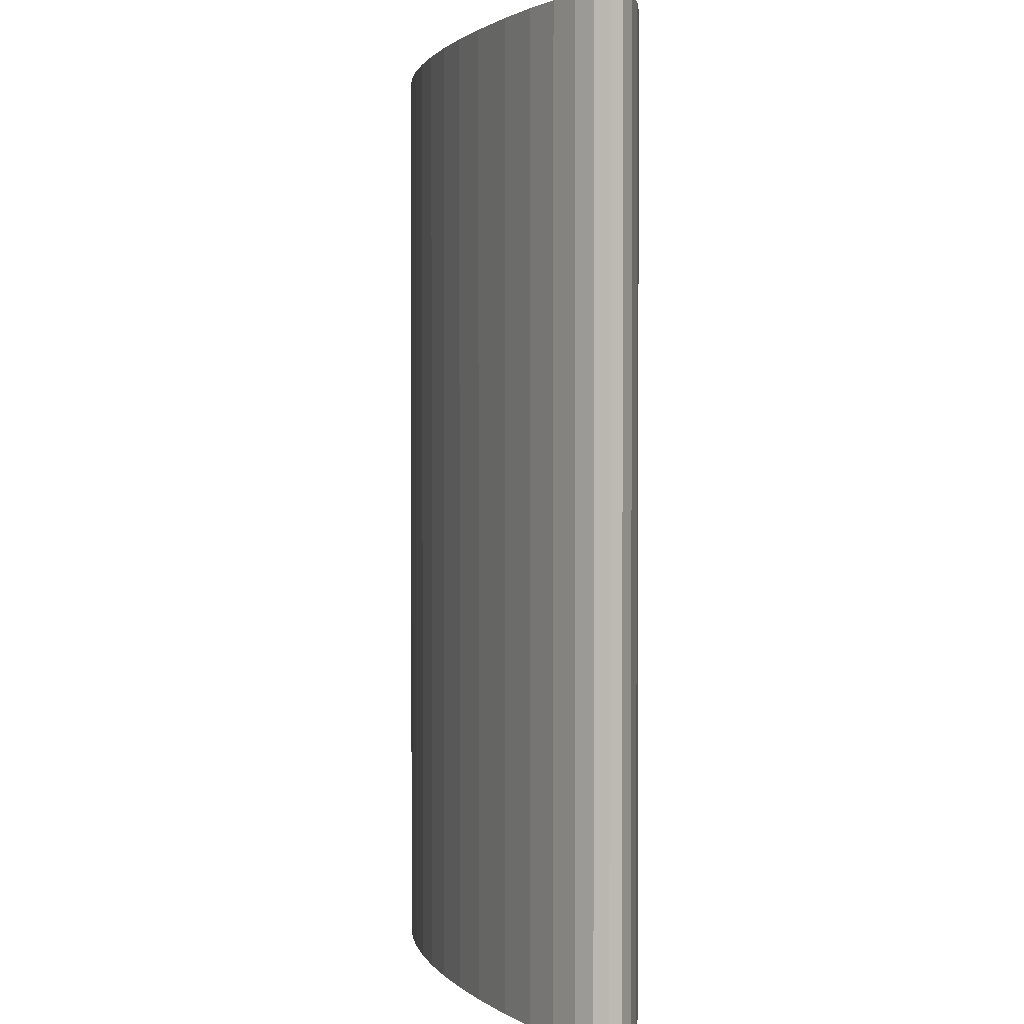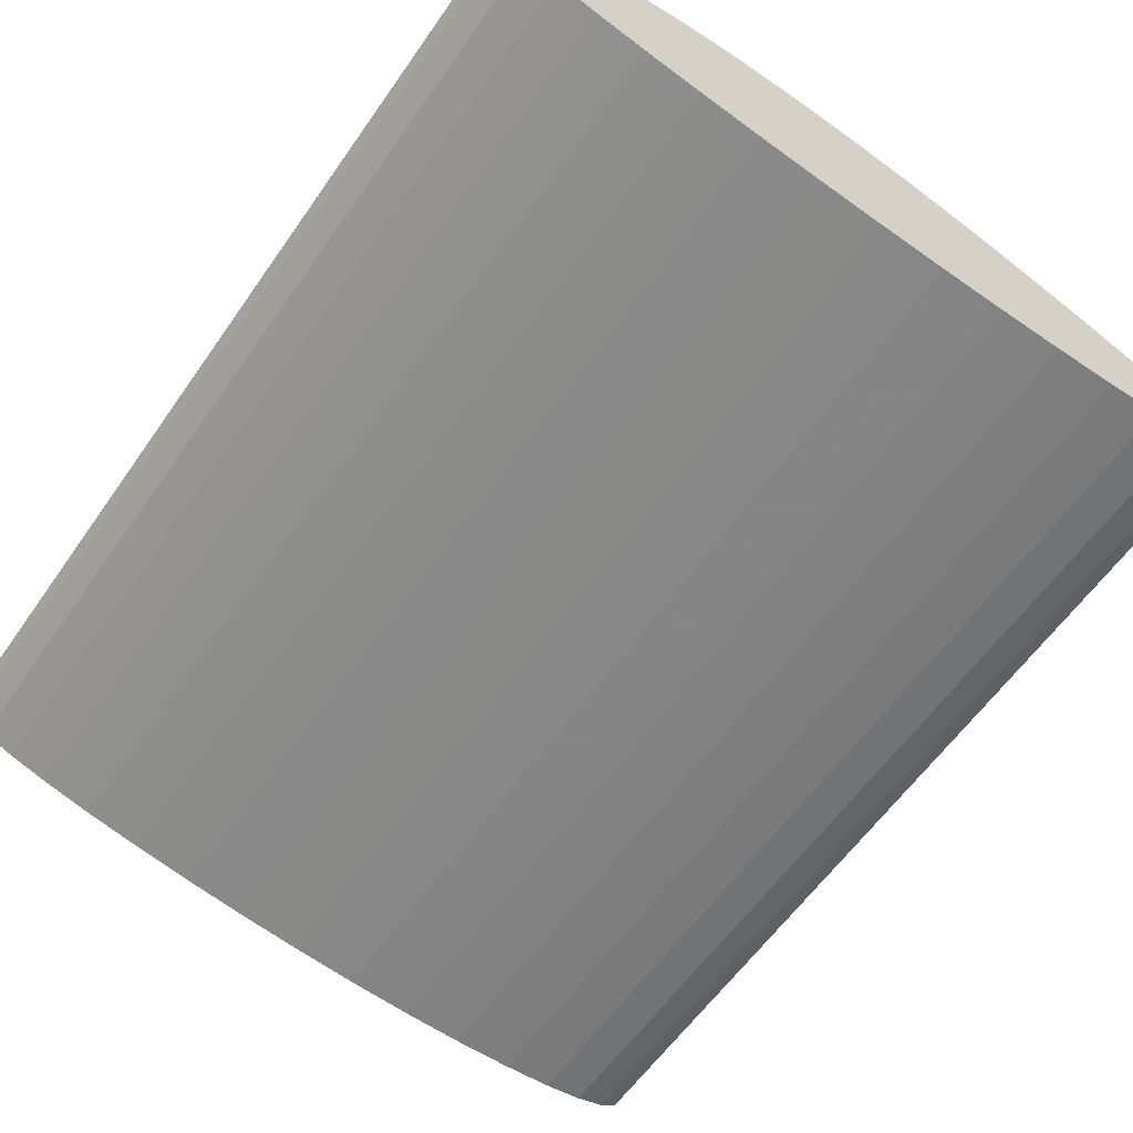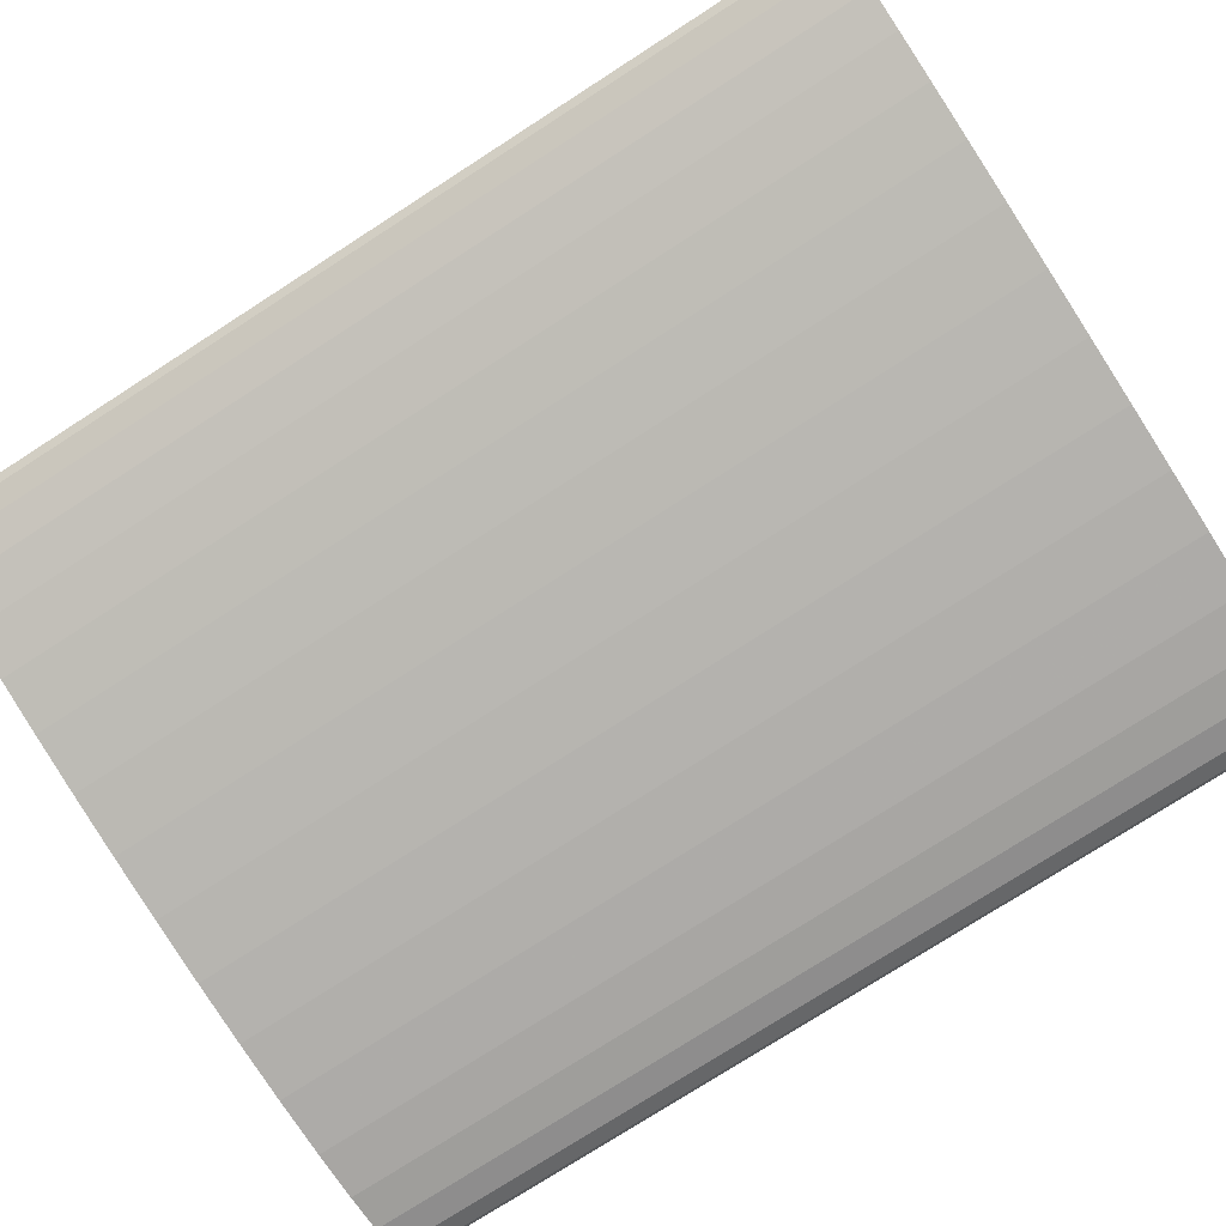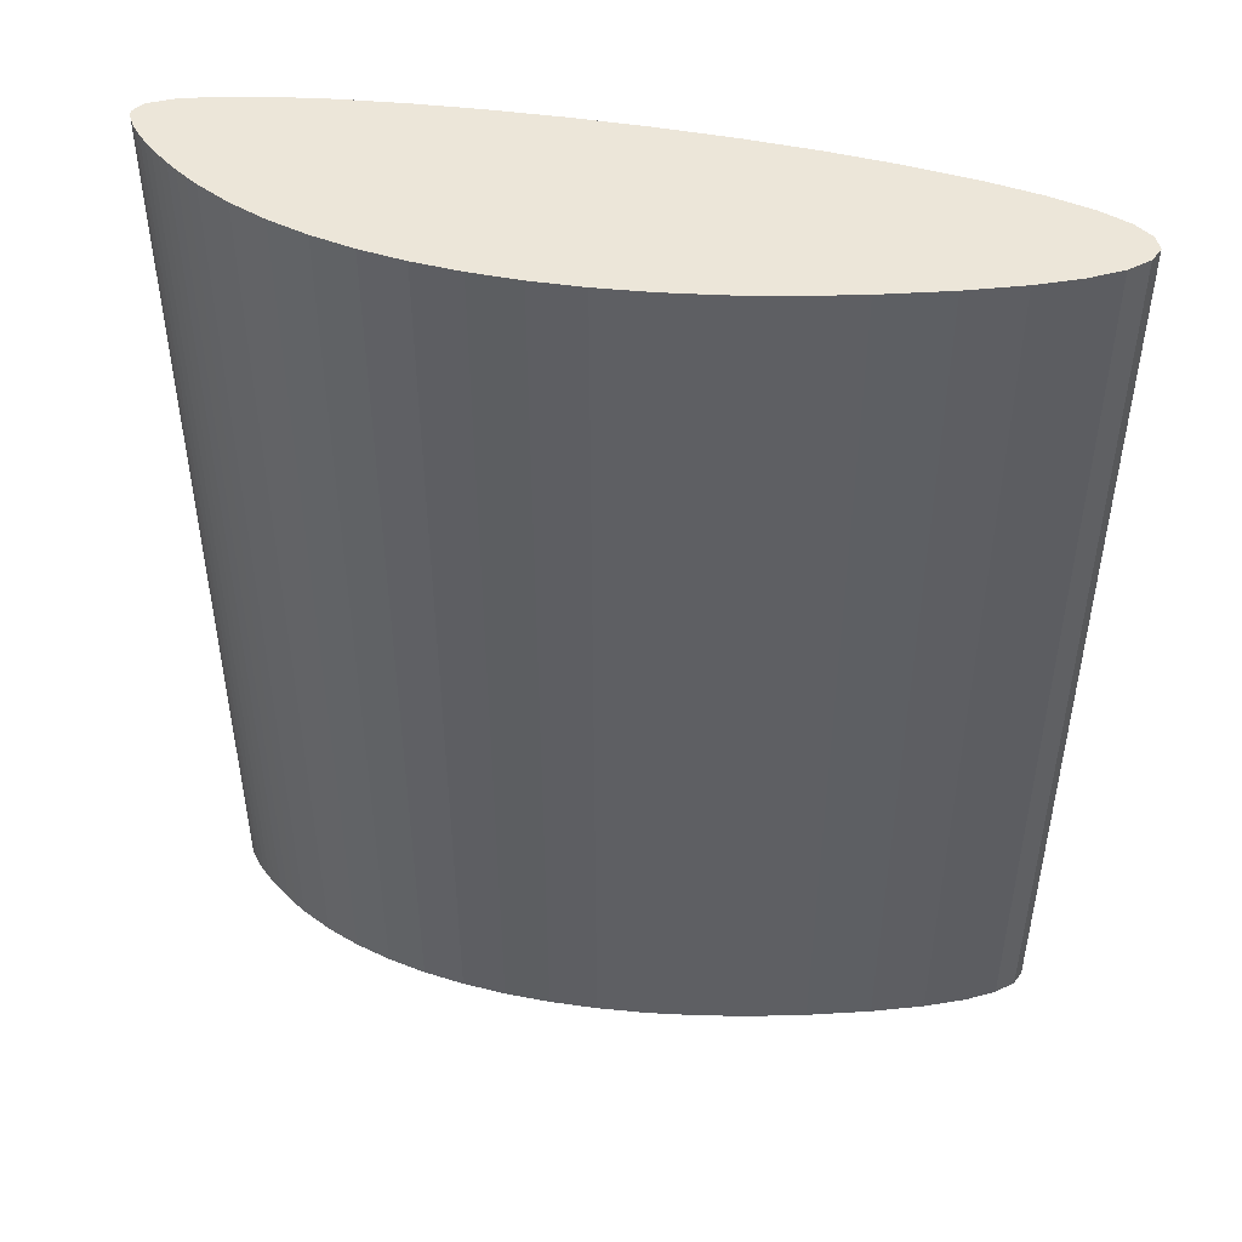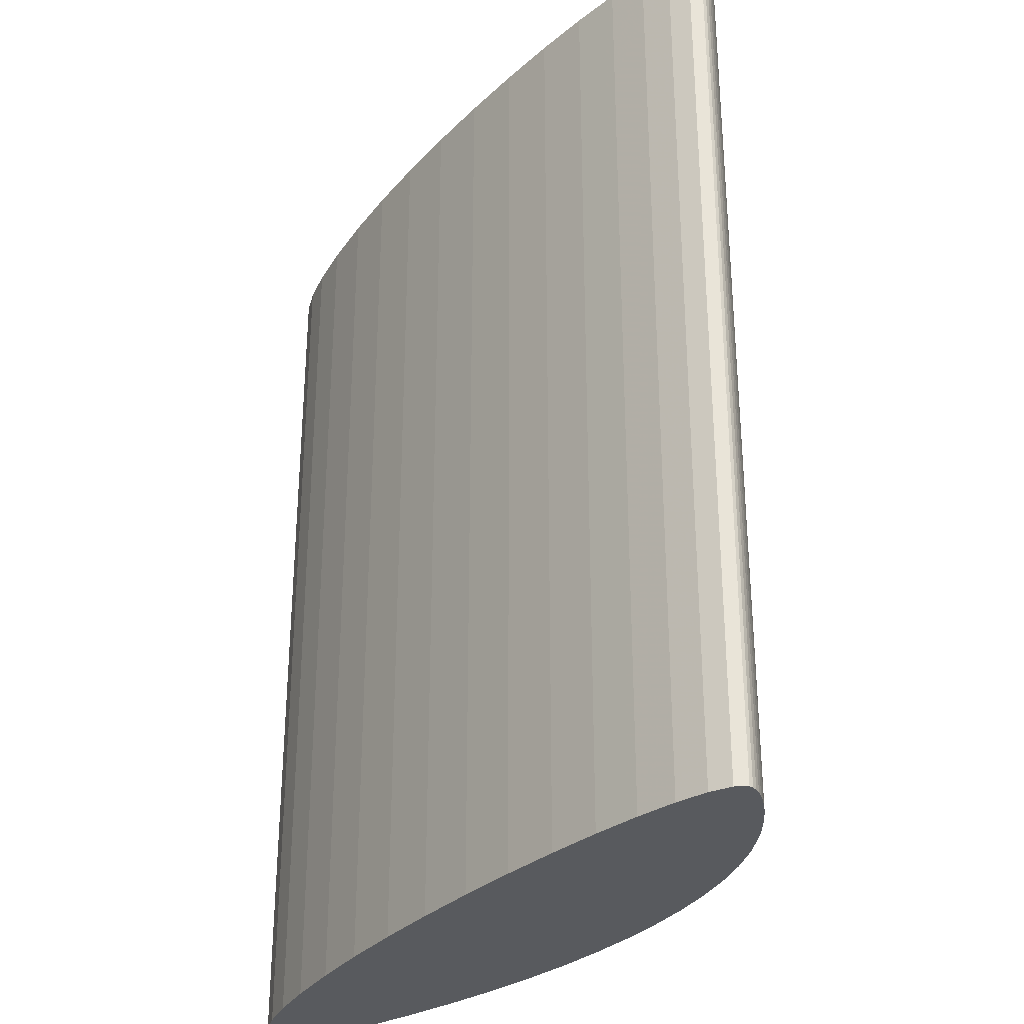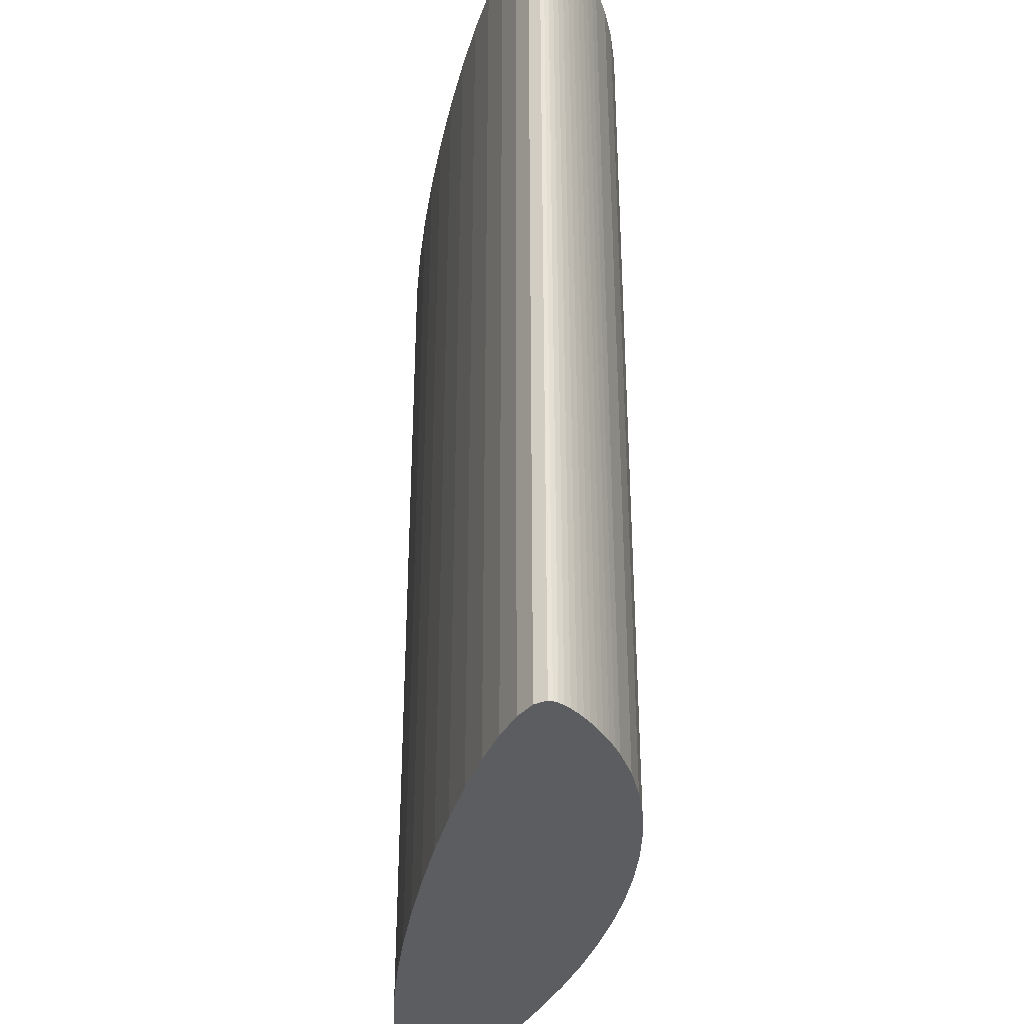
<metadata>
{"format":"obj","ext":"obj","renderer":"f3d","projection":"perspective","resolution":1024,"background":"white","views":[{"elev":1.4,"azim":86.8,"up":"+Y"},{"elev":-60.1,"azim":-34.8,"up":"+Z"},{"elev":-77.4,"azim":-57.3,"up":"+Z"},{"elev":48.7,"azim":16.6,"up":"+Y"},{"elev":-31.1,"azim":-119.6,"up":"+Y"},{"elev":-35.9,"azim":-94.0,"up":"+Y"}]}
</metadata>
<code>
o Europe_02_path4234
v 0.02134 0.05 0.00165
v 0.01592 0.05 0.00343
v 0.01058 0.05 0.00493
v 0.005348 0.05 0.006147
v 0.000241 0.05 0.007082
v -0.004717 0.05 0.007732
v -0.009503 0.05 0.008097
v -0.01409 0.05 0.008177
v -0.01847 0.05 0.007969
v -0.02261 0.05 0.007472
v -0.02649 0.05 0.006687
v -0.03009 0.05 0.005611
v -0.03339 0.05 0.004244
v -0.03456 0.05 0.003651
v -0.03569 0.05 0.003029
v -0.03676 0.05 0.002387
v -0.03776 0.05 0.001732
v -0.03869 0.05 0.001075
v -0.03952 0.05 0.000423
v -0.04026 0.05 -0.000215
v -0.04088 0.05 -0.00083
v -0.04139 0.05 -0.001414
v -0.04176 0.05 -0.001957
v -0.04199 0.05 -0.002452
v -0.04207 0.05 -0.002889
v -0.04133 0.05 -0.004087
v -0.03924 0.05 -0.005339
v -0.03594 0.05 -0.006614
v -0.03162 0.05 -0.007883
v -0.02643 0.05 -0.009116
v -0.02055 0.05 -0.01028
v -0.01413 0.05 -0.01135
v -0.007342 0.05 -0.01229
v -0.000354 0.05 -0.01308
v 0.006671 0.05 -0.01367
v 0.01357 0.05 -0.01406
v 0.02016 0.05 -0.01419
v 0.02667 0.05 -0.01406
v 0.03202 0.05 -0.01369
v 0.0362 0.05 -0.01308
v 0.03922 0.05 -0.01224
v 0.04107 0.05 -0.01119
v 0.04175 0.05 -0.009917
v 0.04127 0.05 -0.008445
v 0.03962 0.05 -0.006779
v 0.03681 0.05 -0.004928
v 0.03282 0.05 -0.0029
v 0.02767 0.05 -0.000705
v 0.02134 -0.05 0.00165
v 0.01592 -0.05 0.00343
v 0.01058 -0.05 0.00493
v 0.005348 -0.05 0.006147
v 0.000241 -0.05 0.007082
v -0.004717 -0.05 0.007732
v -0.009503 -0.05 0.008097
v -0.01409 -0.05 0.008177
v -0.01847 -0.05 0.007969
v -0.02261 -0.05 0.007472
v -0.02649 -0.05 0.006687
v -0.03009 -0.05 0.005611
v -0.03339 -0.05 0.004244
v -0.03456 -0.05 0.003651
v -0.03569 -0.05 0.003029
v -0.03676 -0.05 0.002387
v -0.03776 -0.05 0.001732
v -0.03869 -0.05 0.001075
v -0.03952 -0.05 0.000423
v -0.04026 -0.05 -0.000215
v -0.04088 -0.05 -0.00083
v -0.04139 -0.05 -0.001414
v -0.04176 -0.05 -0.001957
v -0.04199 -0.05 -0.002452
v -0.04207 -0.05 -0.002889
v -0.04133 -0.05 -0.004087
v -0.03924 -0.05 -0.005339
v -0.03594 -0.05 -0.006614
v -0.03162 -0.05 -0.007883
v -0.02643 -0.05 -0.009116
v -0.02055 -0.05 -0.01028
v -0.01413 -0.05 -0.01135
v -0.007342 -0.05 -0.01229
v -0.000354 -0.05 -0.01308
v 0.006671 -0.05 -0.01367
v 0.01357 -0.05 -0.01406
v 0.02016 -0.05 -0.01419
v 0.02667 -0.05 -0.01406
v 0.03202 -0.05 -0.01369
v 0.0362 -0.05 -0.01308
v 0.03922 -0.05 -0.01224
v 0.04107 -0.05 -0.01119
v 0.04175 -0.05 -0.009917
v 0.04127 -0.05 -0.008445
v 0.03962 -0.05 -0.006779
v 0.03681 -0.05 -0.004928
v 0.03282 -0.05 -0.0029
v 0.02767 -0.05 -0.000705
v 0.02134 -0.05 0.00165
v 0.02134 0.05 0.00165
v 0.01592 -0.05 0.00343
v 0.01592 0.05 0.00343
v 0.01058 -0.05 0.00493
v 0.01058 0.05 0.00493
v 0.005348 -0.05 0.006147
v 0.005348 0.05 0.006147
v 0.000241 -0.05 0.007082
v 0.000241 0.05 0.007082
v -0.004717 -0.05 0.007732
v -0.004717 0.05 0.007732
v -0.009503 -0.05 0.008097
v -0.009503 0.05 0.008097
v -0.01409 -0.05 0.008177
v -0.01409 0.05 0.008177
v -0.01847 -0.05 0.007969
v -0.01847 0.05 0.007969
v -0.02261 -0.05 0.007472
v -0.02261 0.05 0.007472
v -0.02649 -0.05 0.006687
v -0.02649 0.05 0.006687
v -0.03009 -0.05 0.005611
v -0.03009 0.05 0.005611
v -0.03339 -0.05 0.004244
v -0.03339 0.05 0.004244
v -0.03456 -0.05 0.003651
v -0.03456 0.05 0.003651
v -0.03569 -0.05 0.003029
v -0.03569 0.05 0.003029
v -0.03676 -0.05 0.002387
v -0.03676 0.05 0.002387
v -0.03776 -0.05 0.001732
v -0.03776 0.05 0.001732
v -0.03869 -0.05 0.001075
v -0.03869 0.05 0.001075
v -0.03952 -0.05 0.000423
v -0.03952 0.05 0.000423
v -0.04026 -0.05 -0.000215
v -0.04026 0.05 -0.000215
v -0.04088 -0.05 -0.00083
v -0.04088 0.05 -0.00083
v -0.04139 -0.05 -0.001414
v -0.04139 0.05 -0.001414
v -0.04176 -0.05 -0.001957
v -0.04176 0.05 -0.001957
v -0.04199 -0.05 -0.002452
v -0.04199 0.05 -0.002452
v -0.04207 -0.05 -0.002889
v -0.04207 0.05 -0.002889
v -0.04133 -0.05 -0.004087
v -0.04133 0.05 -0.004087
v -0.03924 -0.05 -0.005339
v -0.03924 0.05 -0.005339
v -0.03594 -0.05 -0.006614
v -0.03594 0.05 -0.006614
v -0.03162 -0.05 -0.007883
v -0.03162 0.05 -0.007883
v -0.02643 -0.05 -0.009116
v -0.02643 0.05 -0.009116
v -0.02055 -0.05 -0.01028
v -0.02055 0.05 -0.01028
v -0.01413 -0.05 -0.01135
v -0.01413 0.05 -0.01135
v -0.007342 -0.05 -0.01229
v -0.007342 0.05 -0.01229
v -0.000354 -0.05 -0.01308
v -0.000354 0.05 -0.01308
v 0.006671 -0.05 -0.01367
v 0.006671 0.05 -0.01367
v 0.01357 -0.05 -0.01406
v 0.01357 0.05 -0.01406
v 0.02016 -0.05 -0.01419
v 0.02016 0.05 -0.01419
v 0.02667 -0.05 -0.01406
v 0.02667 0.05 -0.01406
v 0.03202 -0.05 -0.01369
v 0.03202 0.05 -0.01369
v 0.0362 -0.05 -0.01308
v 0.0362 0.05 -0.01308
v 0.03922 -0.05 -0.01224
v 0.03922 0.05 -0.01224
v 0.04107 -0.05 -0.01119
v 0.04107 0.05 -0.01119
v 0.04175 -0.05 -0.009917
v 0.04175 0.05 -0.009917
v 0.04127 -0.05 -0.008445
v 0.04127 0.05 -0.008445
v 0.03962 -0.05 -0.006779
v 0.03962 0.05 -0.006779
v 0.03681 -0.05 -0.004928
v 0.03681 0.05 -0.004928
v 0.03282 -0.05 -0.0029
v 0.03282 0.05 -0.0029
v 0.02767 -0.05 -0.000705
v 0.02767 0.05 -0.000705
f 36 38 37
f 36 39 38
f 35 39 36
f 35 40 39
f 34 40 35
f 34 41 40
f 33 41 34
f 32 41 33
f 32 42 41
f 31 42 32
f 31 43 42
f 30 43 31
f 30 44 43
f 29 44 30
f 29 45 44
f 28 45 29
f 28 46 45
f 27 46 28
f 26 46 27
f 26 47 46
f 25 47 26
f 25 48 47
f 24 48 25
f 23 48 24
f 22 48 23
f 21 48 22
f 20 48 21
f 20 1 48
f 19 1 20
f 18 1 19
f 17 1 18
f 17 2 1
f 16 2 17
f 15 2 16
f 14 2 15
f 14 3 2
f 13 3 14
f 12 3 13
f 12 4 3
f 11 4 12
f 11 5 4
f 10 5 11
f 10 6 5
f 9 6 10
f 9 7 6
f 8 7 9
f 86 84 85
f 87 84 86
f 87 83 84
f 88 83 87
f 88 82 83
f 89 82 88
f 89 81 82
f 89 80 81
f 90 80 89
f 90 79 80
f 91 79 90
f 91 78 79
f 92 78 91
f 92 77 78
f 93 77 92
f 93 76 77
f 94 76 93
f 94 75 76
f 94 74 75
f 95 74 94
f 95 73 74
f 96 73 95
f 96 72 73
f 96 71 72
f 96 70 71
f 96 69 70
f 96 68 69
f 49 68 96
f 49 67 68
f 49 66 67
f 49 65 66
f 50 65 49
f 50 64 65
f 50 63 64
f 50 62 63
f 51 62 50
f 51 61 62
f 51 60 61
f 52 60 51
f 52 59 60
f 53 59 52
f 53 58 59
f 54 58 53
f 54 57 58
f 55 57 54
f 55 56 57
f 98 100 99 97
f 100 102 101 99
f 102 104 103 101
f 104 106 105 103
f 106 108 107 105
f 108 110 109 107
f 110 112 111 109
f 112 114 113 111
f 114 116 115 113
f 116 118 117 115
f 118 120 119 117
f 120 122 121 119
f 122 124 123 121
f 124 126 125 123
f 126 128 127 125
f 128 130 129 127
f 130 132 131 129
f 132 134 133 131
f 134 136 135 133
f 136 138 137 135
f 138 140 139 137
f 140 142 141 139
f 142 144 143 141
f 144 146 145 143
f 146 148 147 145
f 148 150 149 147
f 150 152 151 149
f 152 154 153 151
f 154 156 155 153
f 156 158 157 155
f 158 160 159 157
f 160 162 161 159
f 162 164 163 161
f 164 166 165 163
f 166 168 167 165
f 168 170 169 167
f 170 172 171 169
f 172 174 173 171
f 174 176 175 173
f 176 178 177 175
f 178 180 179 177
f 180 182 181 179
f 182 184 183 181
f 184 186 185 183
f 186 188 187 185
f 188 190 189 187
f 190 192 191 189
f 192 98 97 191

</code>
